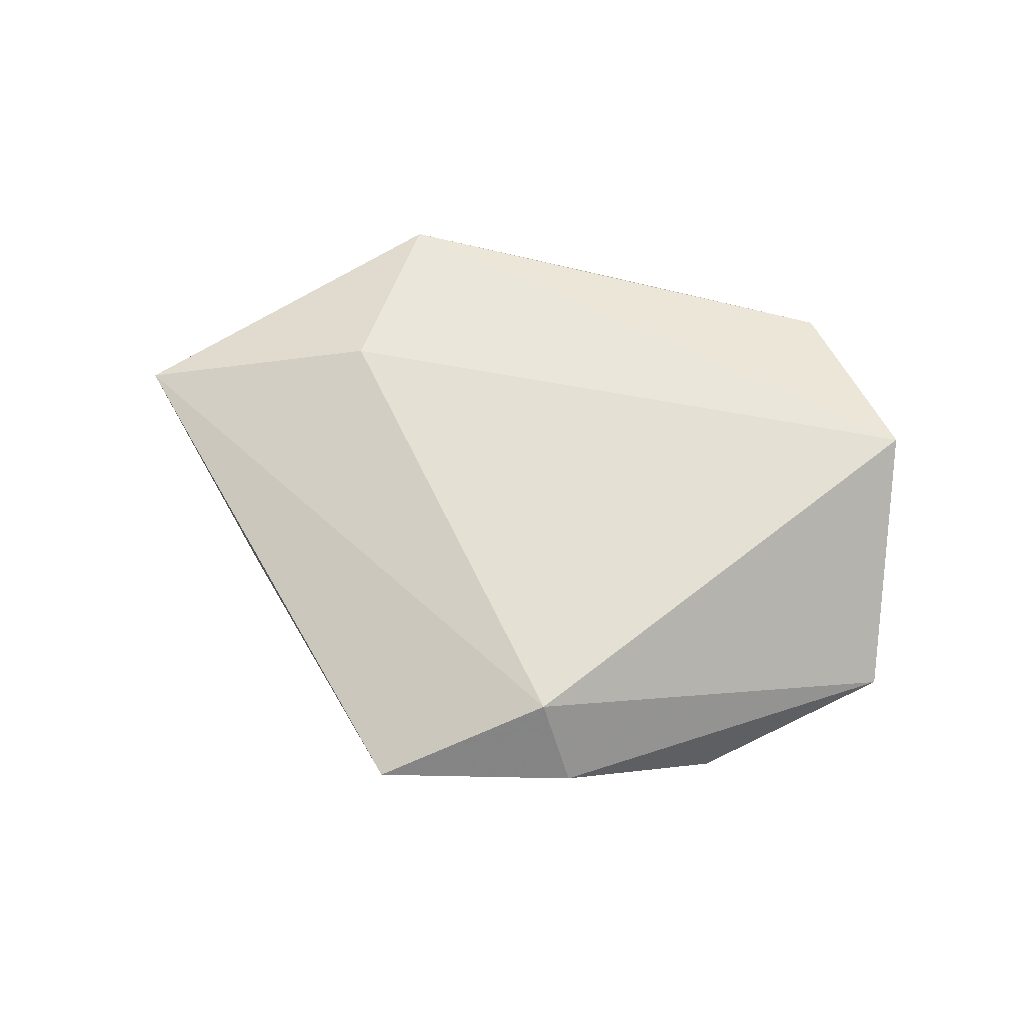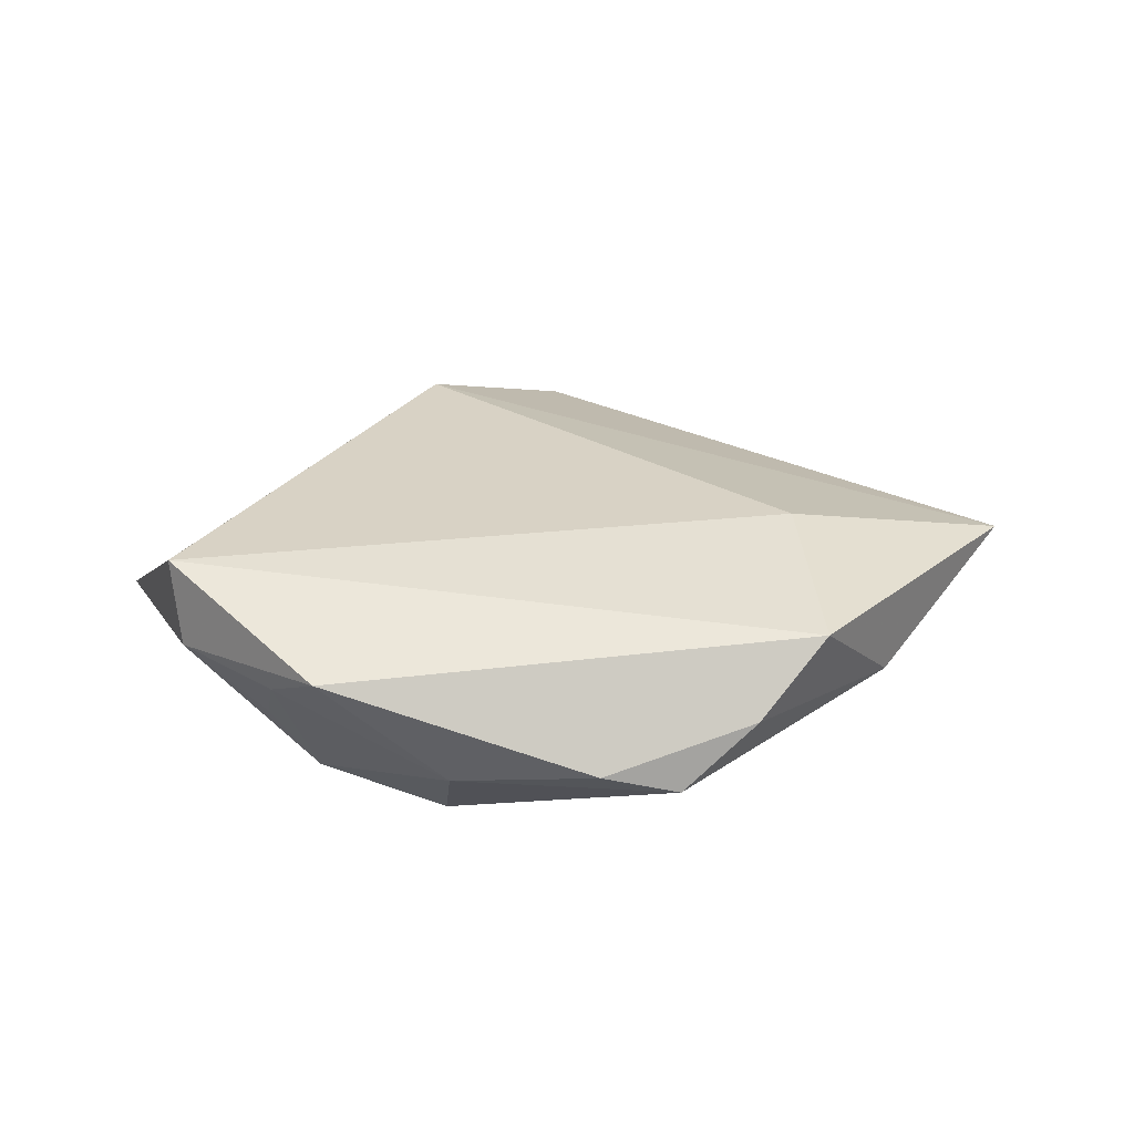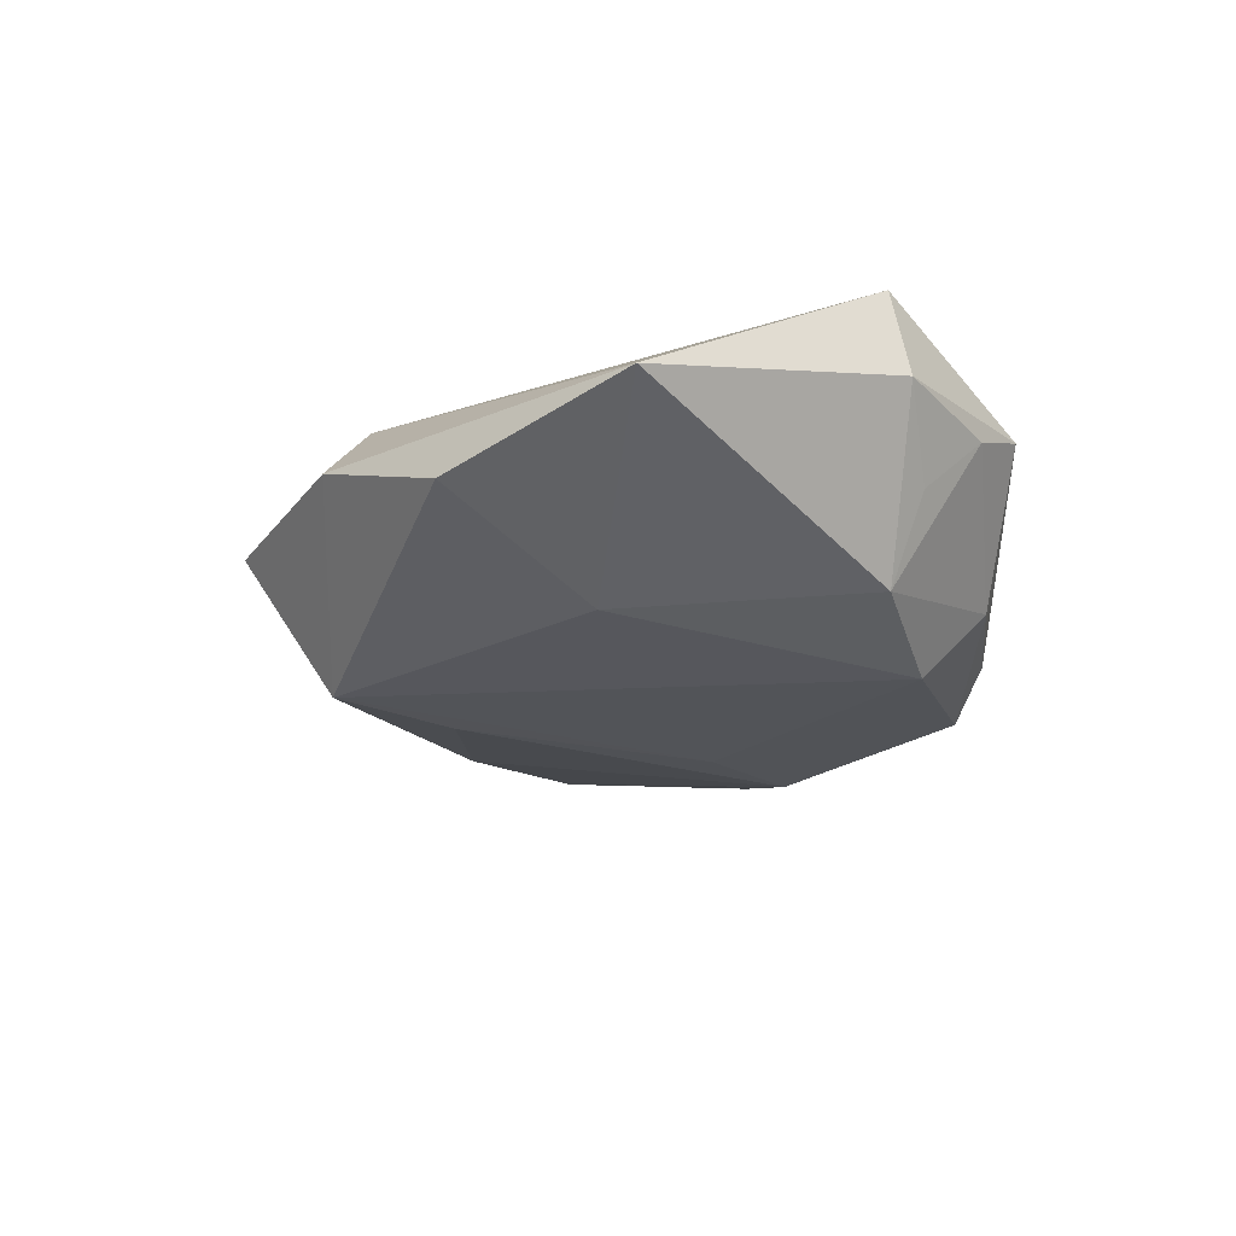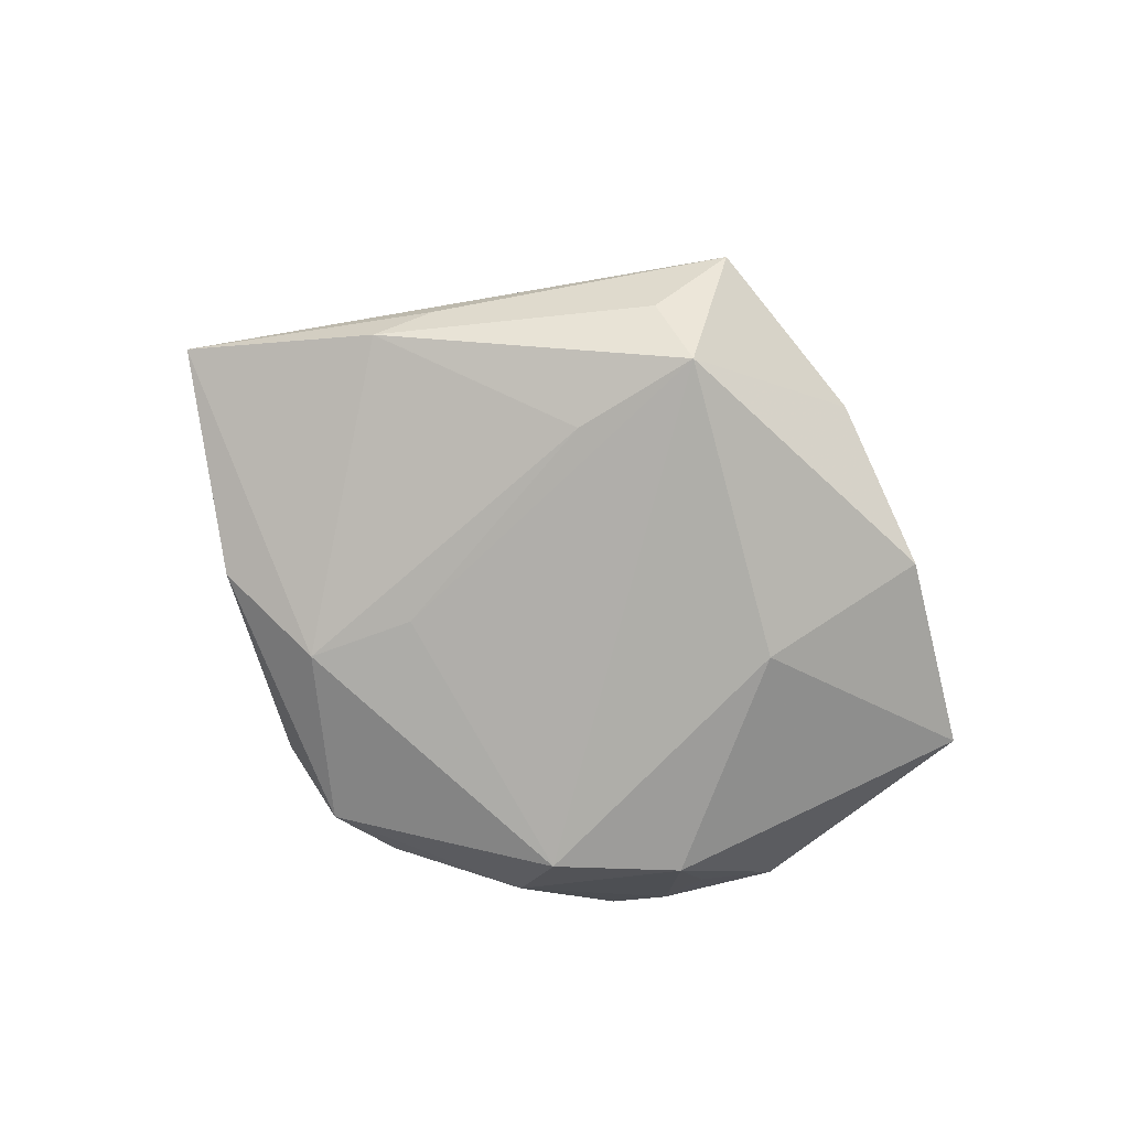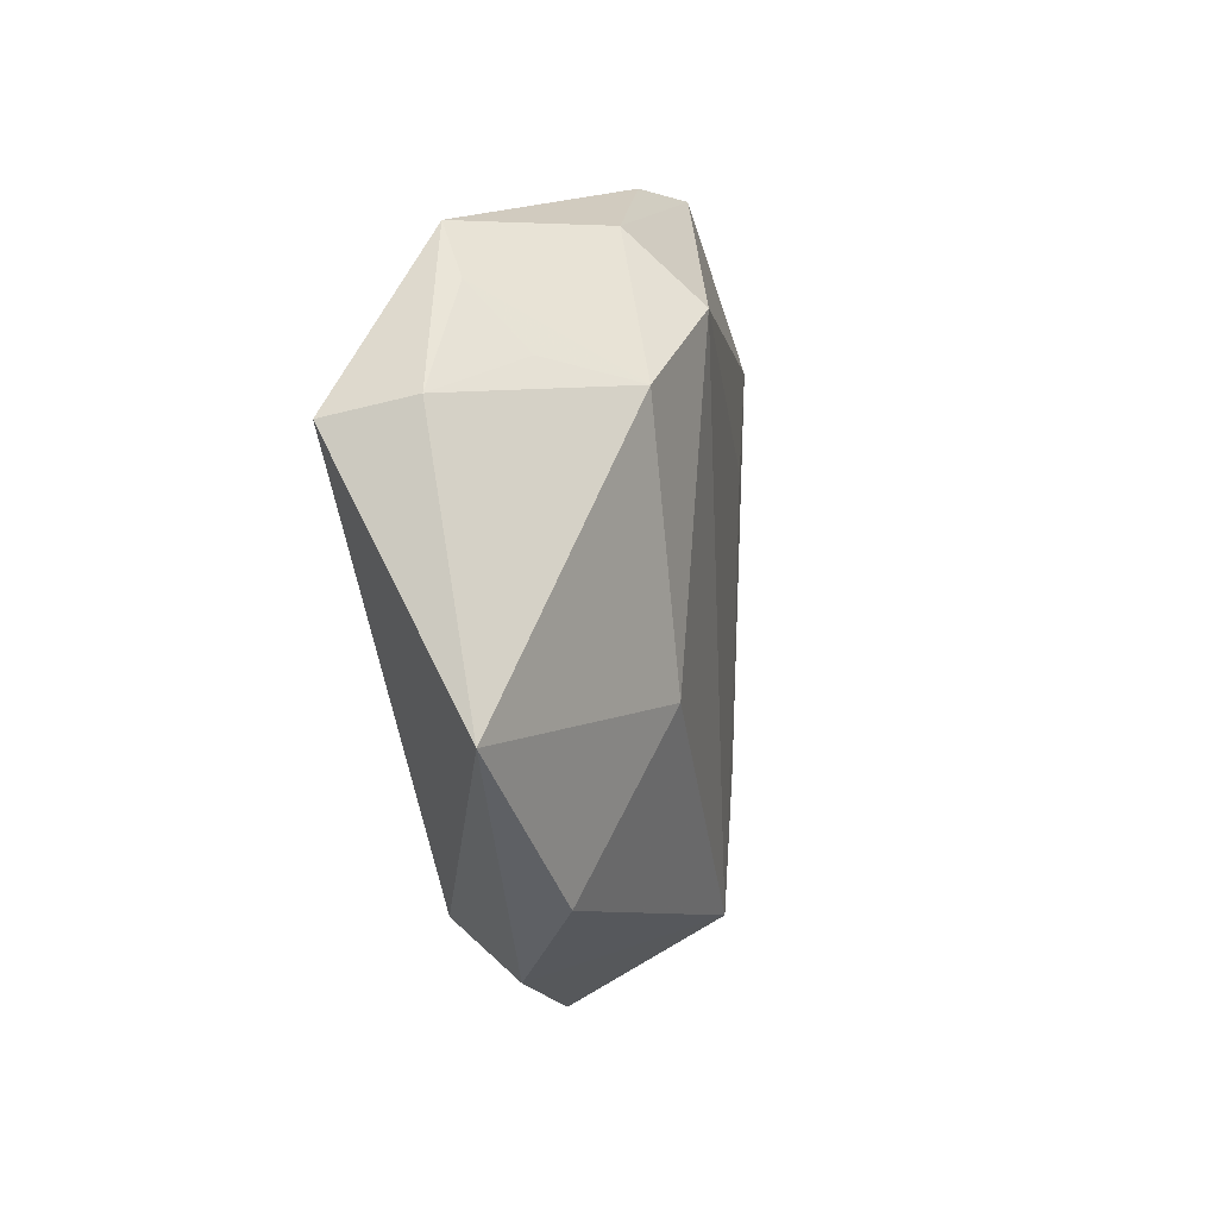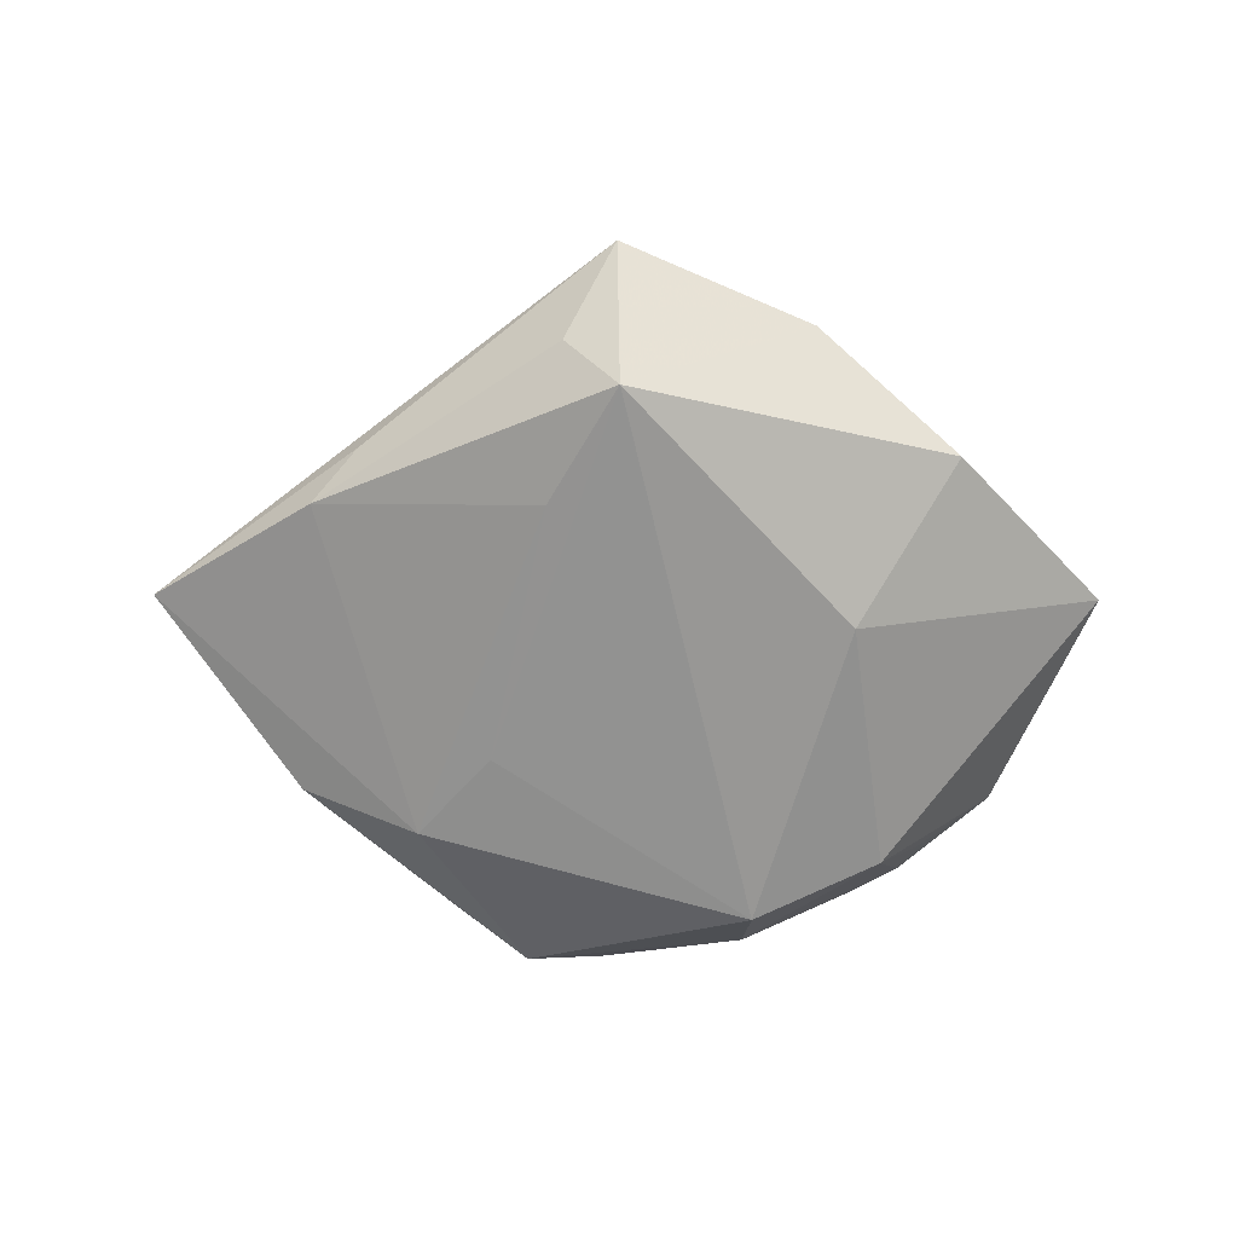
<metadata>
{"format":"obj","ext":"obj","renderer":"f3d","projection":"perspective","resolution":1024,"background":"white","views":[{"elev":64.9,"azim":18.8,"up":"+Z"},{"elev":28.0,"azim":173.8,"up":"+Z"},{"elev":-29.0,"azim":80.7,"up":"+Z"},{"elev":-75.3,"azim":-31.9,"up":"+Z"},{"elev":5.0,"azim":104.6,"up":"+Y"},{"elev":-66.7,"azim":-3.8,"up":"+Z"}]}
</metadata>
<code>
v -0.008809 -0.04677 0.004972
v 0.04071 0.01895 0.004142
v 0.008753 -0.03384 0.01242
v 0.01161 0.02689 -0.01476
v -0.01413 -0.03785 -0.004489
v 0.02597 0.03471 0.007176
v 0.02598 0.01965 -0.01258
v -0.03641 -0.02225 0.0005042
v 0.03068 0.0292 0.003721
v -0.004751 0.03947 -0.003753
v 0.03147 0.0223 -0.003233
v -0.01484 -0.02132 -0.01167
v 0.0198 -0.009981 -0.01401
v 0.04169 0.01668 0.01392
v -0.04146 0.01896 -0.004149
v -0.06008 -0.001435 0.003509
v 0.014 -0.03896 0.003262
v -0.01391 0.03864 -0.006845
v -0.02297 0.03589 -3.537e-05
v -0.02744 0.02068 -0.01018
v 0.04858 -0.01075 -0.003065
v 0.0303 -0.02803 -0.006377
v -0.01944 0.01 -0.01135
v -0.03154 0.0306 0.007537
v -0.03169 0.007714 0.01136
v -0.007775 -0.0357 -0.01241
v -0.04127 -0.0165 -0.003019
v 0.01155 0.03477 -0.006035
f 24 16 25
f 25 14 24
f 3 14 25
f 3 16 1
f 25 16 3
f 1 16 8
f 14 3 21
f 6 24 14
f 5 26 1
f 1 8 5
f 16 20 27
f 27 8 16
f 26 5 27
f 27 5 8
f 28 4 18
f 18 4 20
f 14 21 2
f 2 6 14
f 23 4 26
f 20 4 23
f 26 27 12
f 12 27 20
f 12 23 26
f 20 23 12
f 24 6 10
f 10 6 28
f 28 18 10
f 15 20 16
f 15 18 20
f 16 24 15
f 1 26 17
f 26 22 17
f 17 3 1
f 17 21 3
f 17 22 21
f 21 22 13
f 26 4 13
f 13 22 26
f 24 10 19
f 19 10 18
f 19 15 24
f 18 15 19
f 21 13 7
f 7 13 4
f 7 2 21
f 7 11 2
f 7 4 28
f 6 2 9
f 2 11 9
f 11 7 9
f 28 6 9
f 9 7 28

</code>
